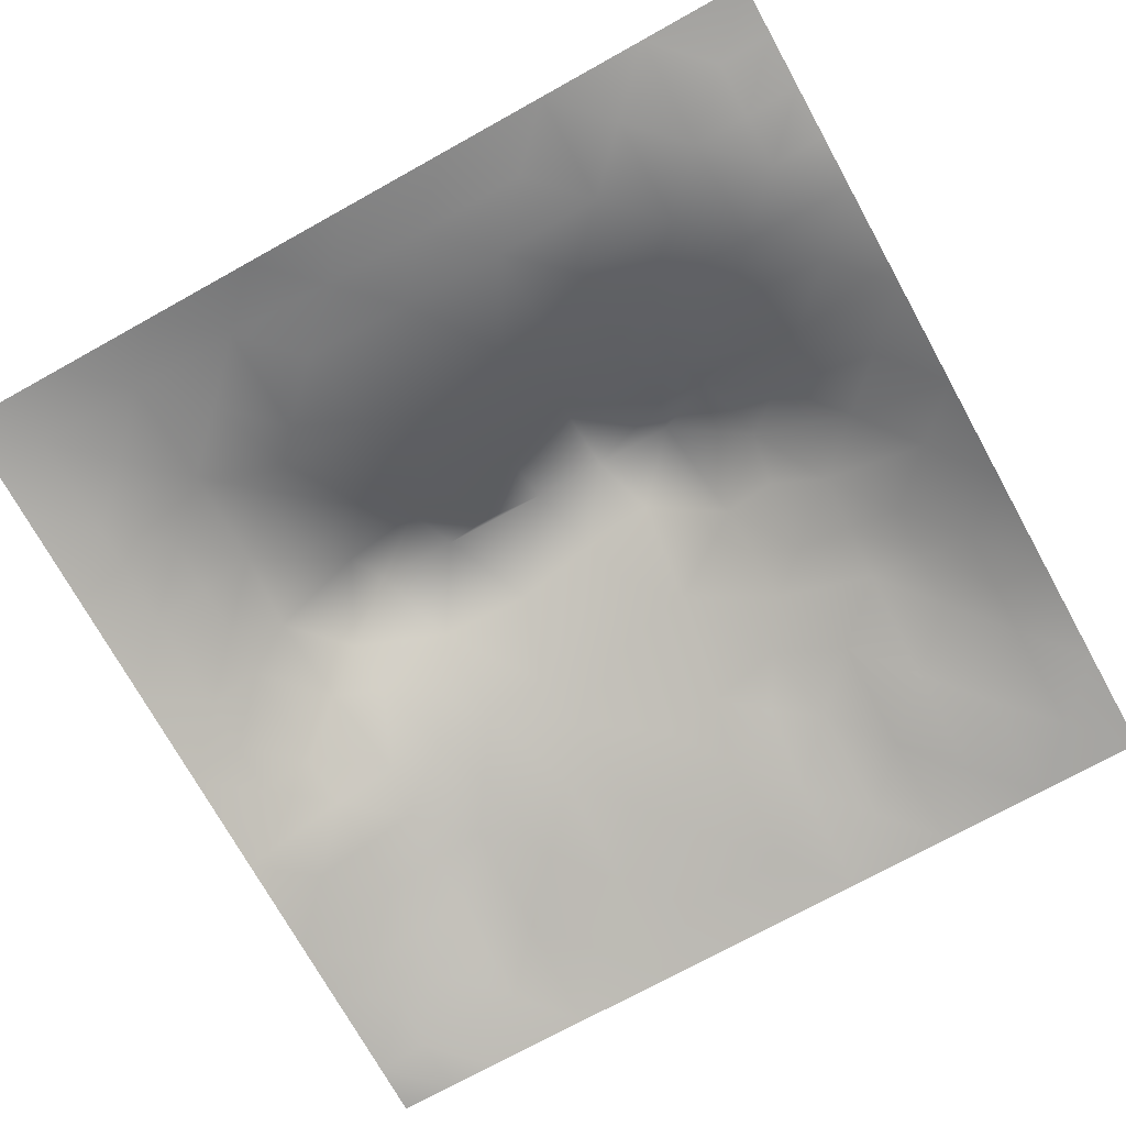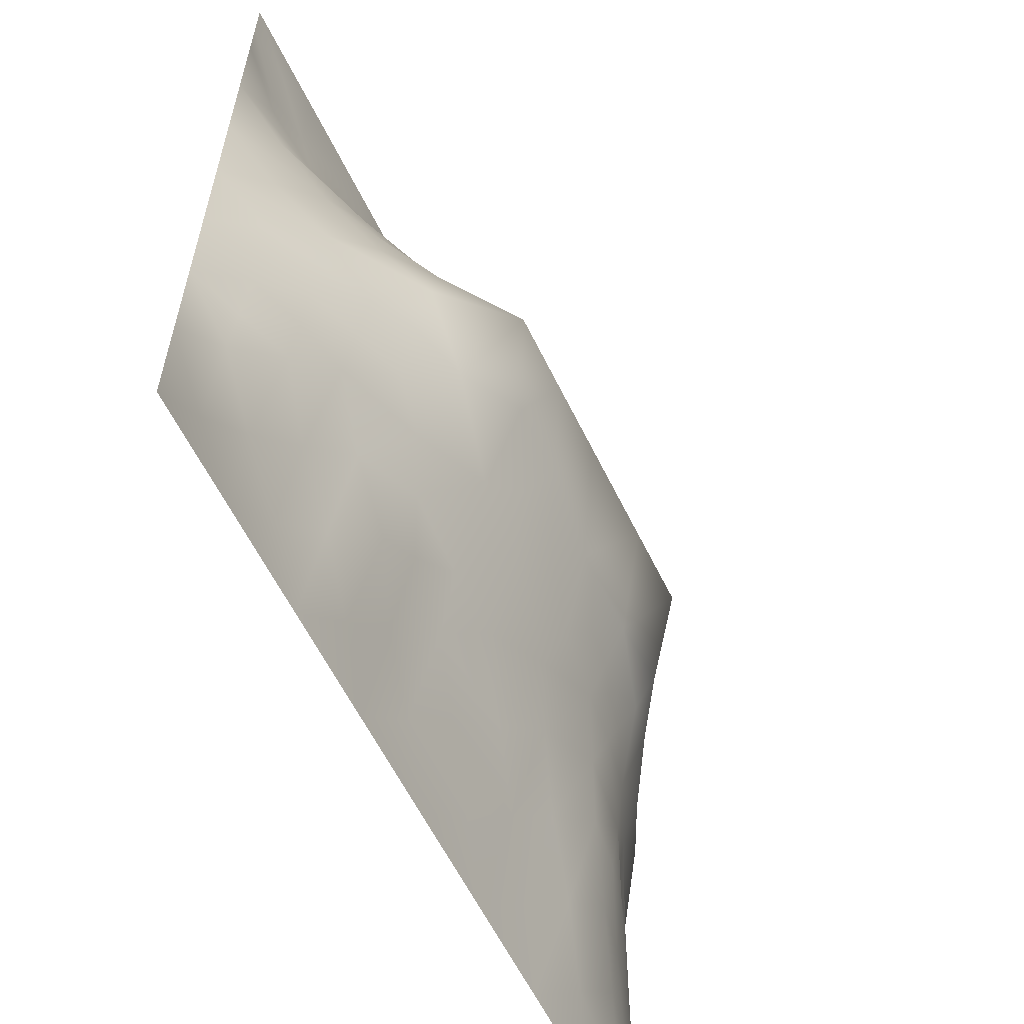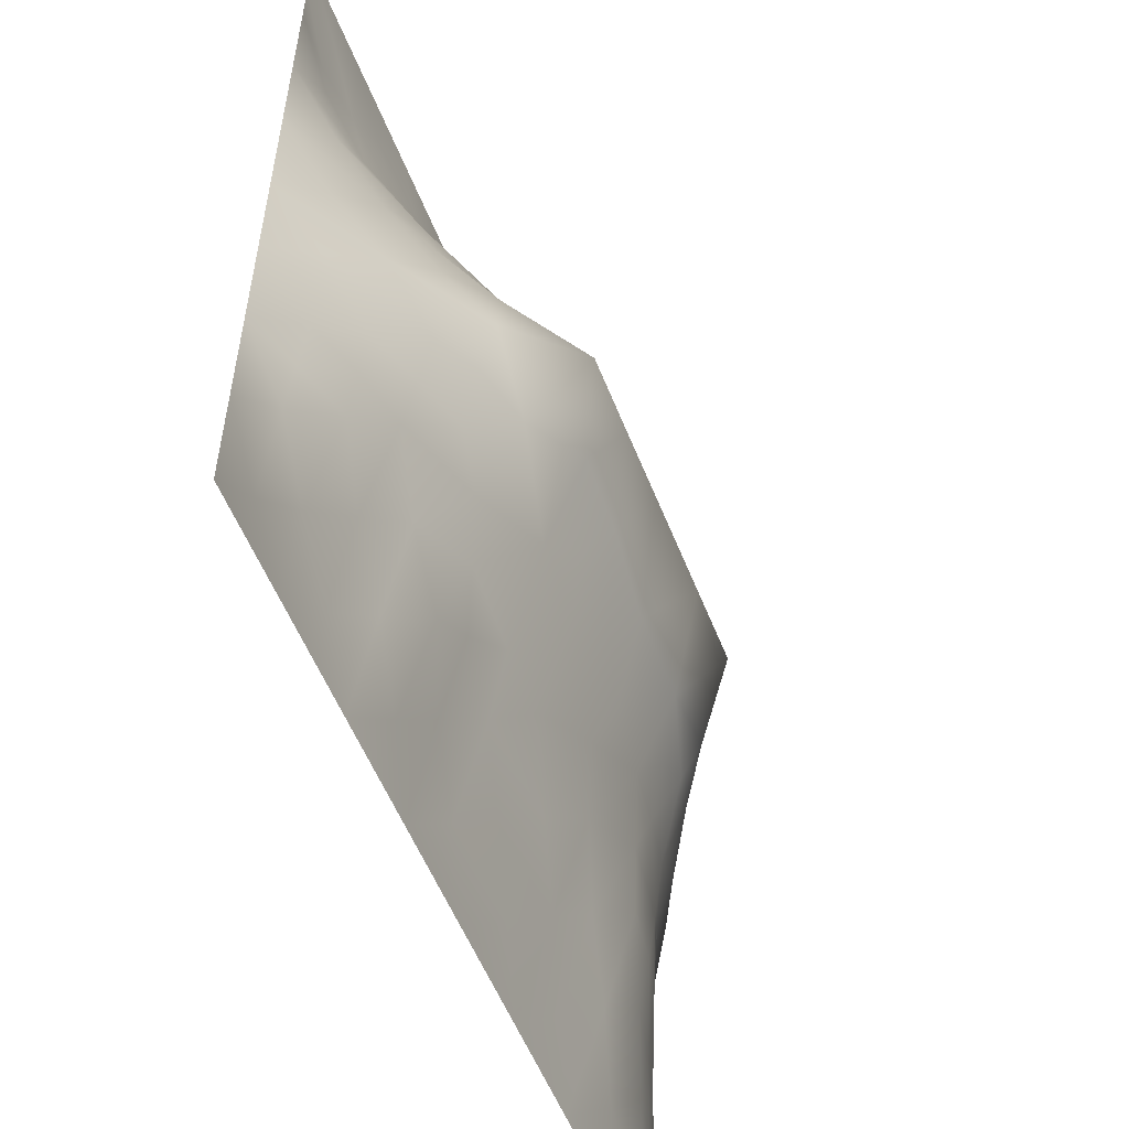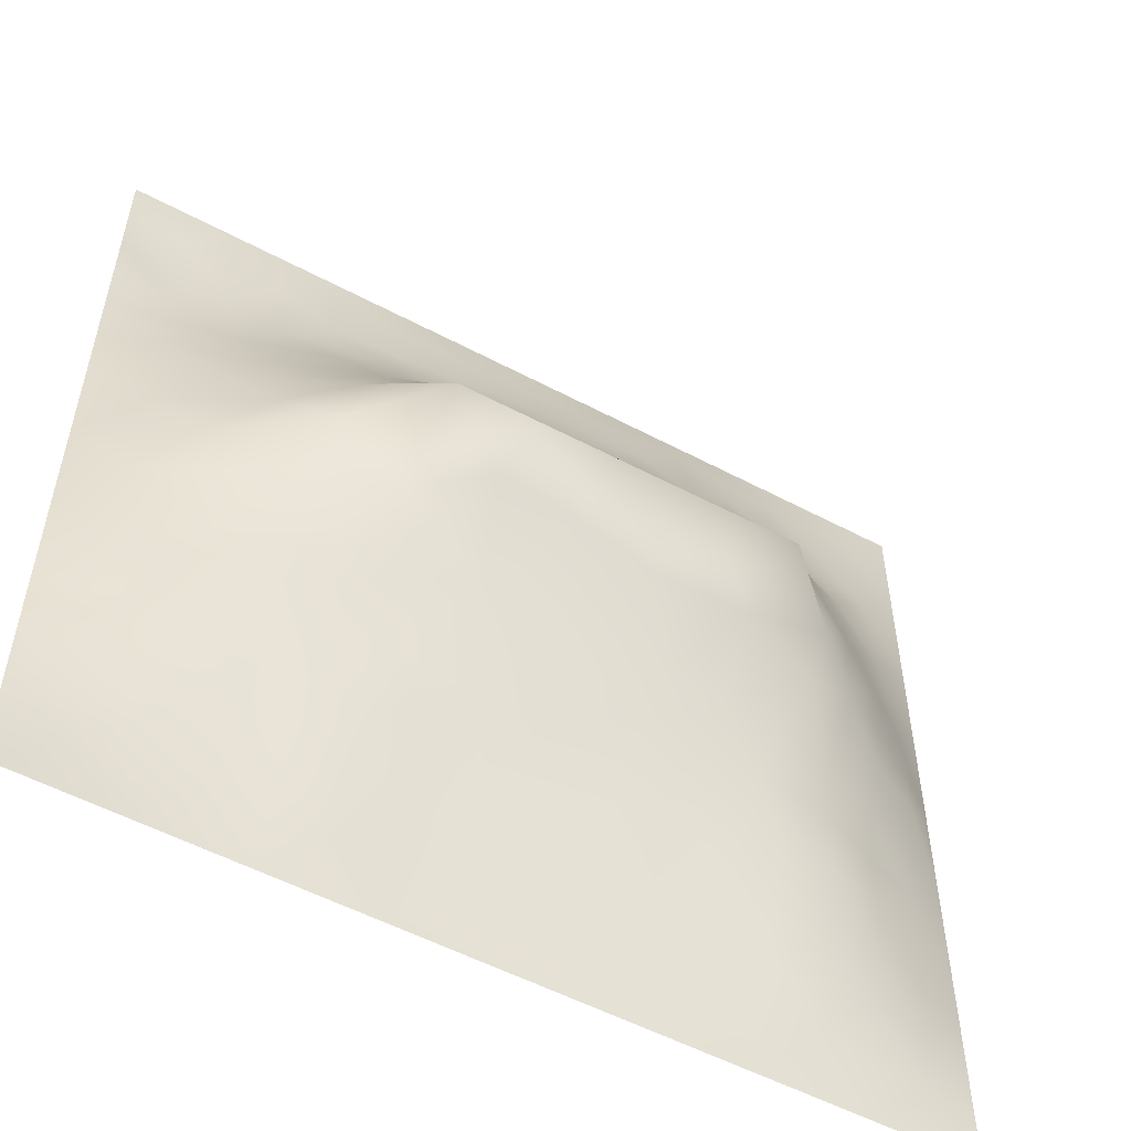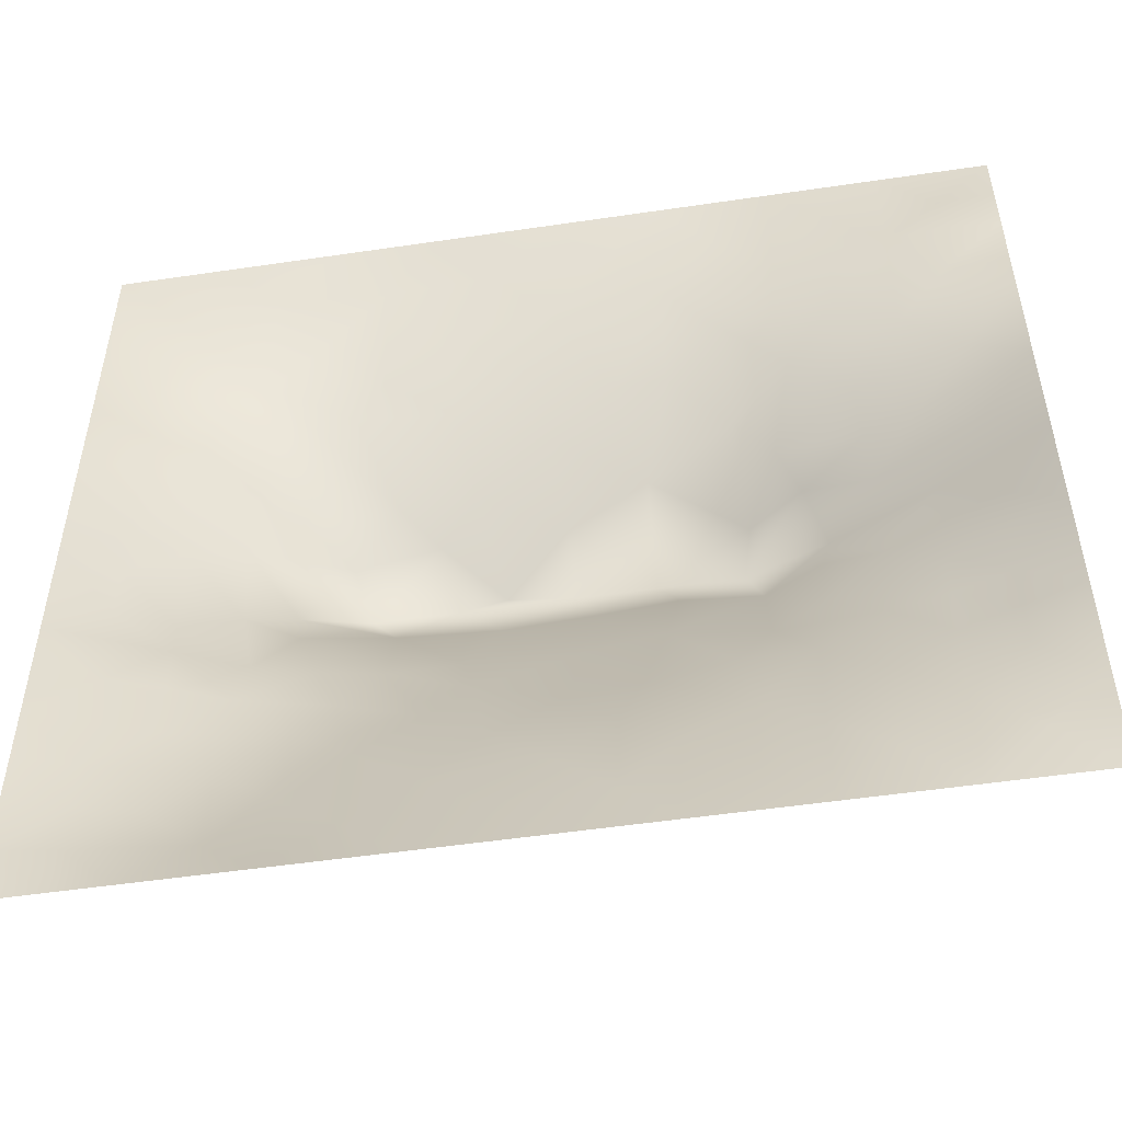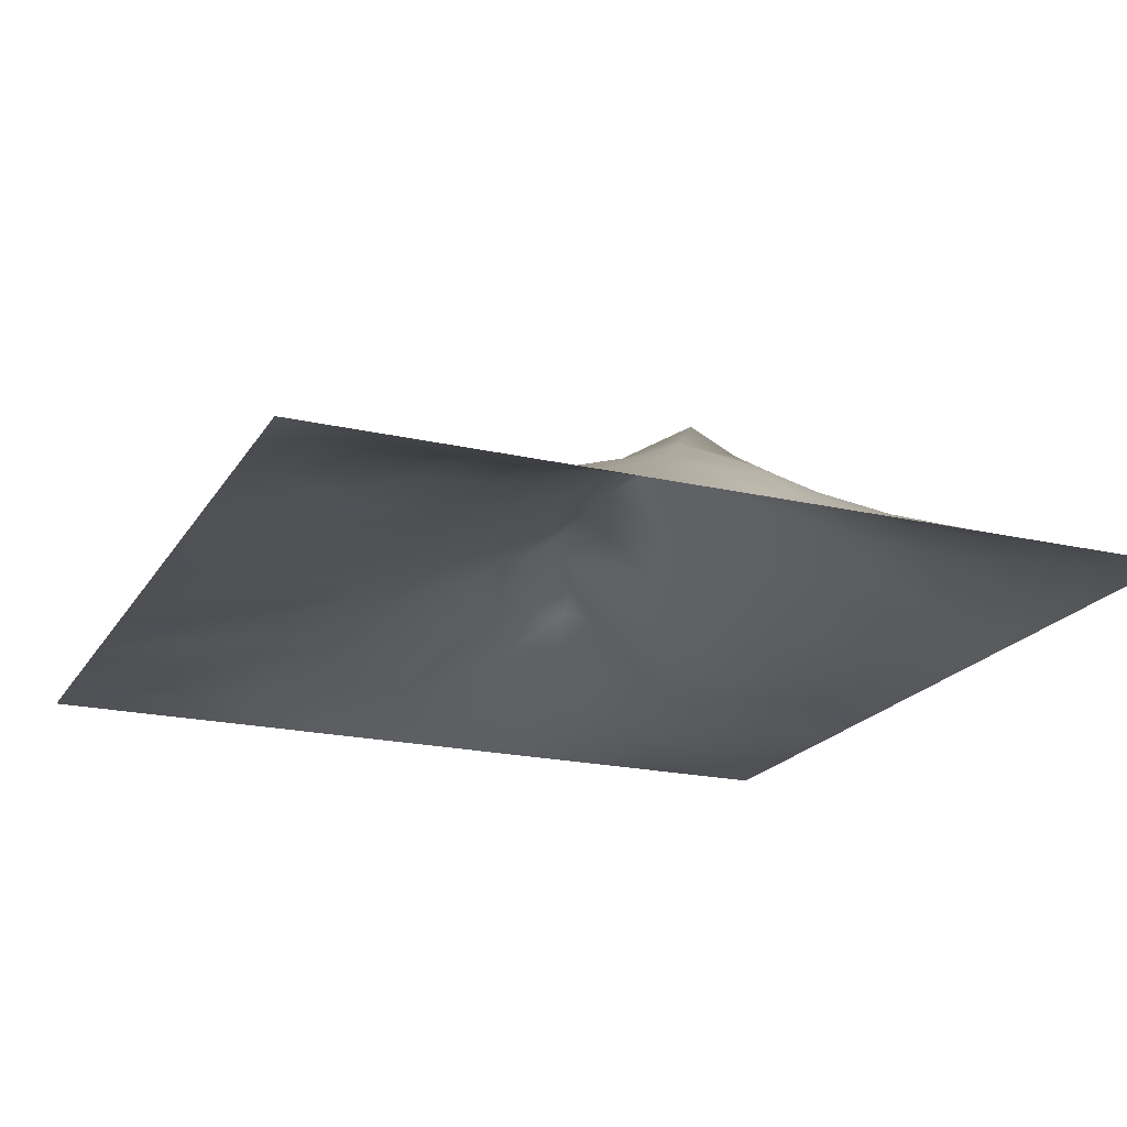
<metadata>
{"format":"obj","ext":"obj","renderer":"f3d","projection":"perspective","resolution":1024,"background":"white","views":[{"elev":-73.5,"azim":-151.0,"up":"+Z"},{"elev":-60.0,"azim":-64.1,"up":"+Y"},{"elev":-54.9,"azim":-68.8,"up":"+Y"},{"elev":-54.4,"azim":-29.4,"up":"+Y"},{"elev":-52.0,"azim":-170.9,"up":"+Y"},{"elev":-20.1,"azim":67.0,"up":"+Z"}]}
</metadata>
<code>
v -0 0 -0
v 1 0 -0
v -0 1 0
v 1 1 0
v 0.9389 0.1247 0.01661
v -0 0.5 0
v 0.5 1 0
v 1 0.5 0
v 0.5 -0 0
v 0.2485 0.7483 0.05901
v 0.7579 0.7503 0.08083
v 0.2491 0.257 0.04841
v 0.7547 0.2519 0.07202
v 0.75 0 0
v 0.25 0 0
v 1 0.75 0
v 1 0.25 0
v 0.25 1 0
v 0.75 1 0
v 0 0.25 0
v 0 0.75 -0
v 0.3647 0.2284 0.05412
v 0.06349 0.8737 -0.005666
v 0.2279 0.5205 0.1321
v 0.8182 0.2505 0.06353
v 0.8811 0.3775 0.05325
v 0.6259 0.1288 0.03497
v 0.8875 0.4384 0.06989
v 0.8773 0.1237 0.03051
v 0.375 0.1314 0.02398
v 0.1258 0.1278 0.006683
v 0.4928 0.2593 0.07201
v 0.8855 0.626 0.06703
v 0.639 0.6265 0.1576
v 0.8765 0.8748 0.024
v 0.3769 0.8692 0.02758
v 0.2487 0.6055 0.1261
v 0.1267 0.8725 0.000796
v 0.1194 0.626 0.05378
v 0.627 0.8715 0.04028
v 0.1186 0.3771 0.05493
v 0.2504 0.1285 0.02336
v 0.8804 0.75 0.04634
v 0.88 0.2504 0.04622
v 0.2517 0.8713 0.01747
v 0.7516 0.8736 0.03543
v 0.1217 0.251 0.0397
v 0.1252 0.7478 0.02391
v 0.3089 0.6018 0.1635
v 0.5844 0.3133 0.09172
v 0.7441 0.3711 0.09699
v 0.8882 0.5012 0.07341
v 0.4371 0.7657 0.07422
v 0.2371 0.4621 0.1121
v 0 0.375 0
v 0.5019 0.8698 0.03694
v 0.5019 0.626 0.1553
v 0.2424 0.3799 0.09501
v 0.1145 0.5022 0.06674
v 0.5214 0.4231 0.134
v 0.6276 0.2572 0.07195
v 0.5004 0.1308 0.03079
v 0.4975 0.564 0.1974
v 0 0.625 0
v 0 0.875 0
v 0 0.125 0
v 0.625 1 0
v 0.875 1 0
v 0.125 1 0
v 0.375 1 0
v 1 0.375 0
v 0.5701 0.4694 0.1521
v 1 0.875 0
v 1 0.625 0
v 0.375 0 0
v 0.125 0 0
v 0.875 0 0
v 0.625 0 0
v 0.7515 0.125 0.03927
v 0.4716 0.4864 0.1614
v 0.7838 0.5181 0.1432
v 0.05826 0.3133 0.02863
v 0.1767 0.4411 0.08955
v 0.1829 0.316 0.06159
v 0.05767 0.4386 0.03184
v 0.688 0.9376 0.02374
v 0.6914 0.8085 0.05823
v 0.5634 0.9351 0.01873
v 0.05984 0.6875 0.02375
v 0.183 0.6883 0.06365
v 0.0595 0.5631 0.02831
v 0.1889 0.9355 -0.000746
v 0.1889 0.8089 0.02208
v 0.06306 0.9366 0.001846
v 0.3867 0.4958 0.163
v 0.6778 0.3662 0.1051
v 0.51 0.7203 0.1016
v 0.3135 0.8078 0.04436
v 0.4386 0.9342 0.01442
v 0.9398 0.8124 0.02022
v 0.8159 0.8117 0.04594
v 0.9379 0.9377 0.009472
v 0.8783 0.1871 0.03803
v 0.5717 0.5698 0.193
v 0.9451 0.5005 0.03825
v 0.8367 0.5942 0.1047
v 0.8249 0.6902 0.08823
v 0.9445 0.5629 0.03739
v 0.3149 0.7002 0.09625
v 0.9375 0 -0
v 0.8892 0.5641 0.07547
v 0.1882 0.06448 0.004838
v 0.06309 0.06334 -0.001416
v 0.1875 0.1923 0.02539
v 0.3129 0.06437 0.01427
v 0.3119 0.1922 0.04783
v 0.4376 0.06548 0.01475
v 0.8132 0.06117 0.02144
v 0.938 0.06235 0.008318
v -0 0.9375 0
v 0.5956 0.6736 0.1289
v 0.5279 0.7977 0.06411
v 0.5636 0.1947 0.0509
v 0.6898 0.1919 0.05108
v 0.5628 0.06519 0.01566
v 0.9399 0.3134 0.02461
v 0.8196 0.3145 0.07139
v 0.9471 0.4378 0.04039
v 0.3136 0.9356 0.01461
v 1 0.1875 0
v 0.8163 0.1869 0.05179
v 0.8099 0.3758 0.08367
v 0.6879 0.06371 0.01791
v 0.3973 0.387 0.1145
v 0.9397 0.1874 0.02101
v 0.4376 0.1958 0.04661
v 0.062 0.1887 0.01237
v 0.3803 0.7636 0.07125
v 0.9415 0.6873 0.02905
v 0.2989 0.4496 0.1332
v 0.06348 0.8111 0.002705
v 0.8127 0.937 0.01477
v 0.1764 0.5656 0.09268
v 0.7835 0.6534 0.1216
v 0.6794 0.4753 0.1495
v 0.7197 0.5649 0.1975
v 0.3199 0.5632 0.1975
v 0.7245 0.7709 0.07626
v 0.8789 0.3142 0.04578
v 0.6235 0.5645 0.1974
v 0.1799 0.3784 0.07641
v 0.2923 0.3389 0.08822
v 0.7344 0.6141 0.1626
v 0.719 0.3051 0.08714
v 0.6813 0.6703 0.1323
v 0.3291 0.2839 0.07206
v 0.2728 0.6606 0.1109
v 1 0.0625 -0
v 0.6167 0.7666 0.08195
v 0.5995 0.3766 0.1134
v 0.4131 0.5637 0.1974
v 0.725 0.4295 0.1192
v 0.774 0.4585 0.1207
v 0.1199 0.3141 0.04822
v 0.4177 0.2655 0.07178
v 0.06063 0.2509 0.02027
v 0.8307 0.4833 0.1079
v 0.4774 0.3724 0.1138
v 0.1797 0.6272 0.08066
v 0.4112 0.6604 0.1301
v 0.4477 0.4307 0.1356
v 0 0.8125 -0
v 0.8834 0.6884 0.05837
f 1 113 66
f 31 137 113
f 156 152 12
f 172 21 141
f 164 47 84
f 112 114 31
f 41 151 83
f 137 66 113
f 65 172 141
f 150 104 63
f 156 12 116
f 173 139 43
f 76 113 1
f 42 114 112
f 15 112 76
f 115 15 75
f 137 31 47
f 116 115 30
f 136 30 117
f 131 79 118
f 22 30 136
f 114 47 31
f 125 62 117
f 165 136 32
f 134 156 165
f 156 116 22
f 91 6 59
f 116 30 22
f 63 72 150
f 42 115 116
f 84 152 58
f 85 59 6
f 95 171 80
f 140 134 95
f 165 156 22
f 134 165 168
f 165 22 136
f 168 165 32
f 83 151 58
f 164 151 41
f 160 60 168
f 171 134 168
f 95 134 171
f 134 152 156
f 160 145 72
f 60 72 80
f 56 53 122
f 97 170 57
f 112 15 42
f 140 58 152
f 84 58 151
f 140 152 134
f 147 24 140
f 54 58 140
f 94 69 3
f 83 58 54
f 85 55 41
f 164 84 151
f 85 41 83
f 166 137 47
f 84 114 12
f 84 12 152
f 107 173 43
f 47 114 84
f 82 164 41
f 166 164 82
f 55 82 41
f 166 47 164
f 20 166 82
f 20 137 166
f 20 66 137
f 55 20 82
f 157 90 169
f 94 38 69
f 89 48 21
f 141 38 23
f 59 85 83
f 24 59 83
f 36 99 129
f 92 18 69
f 45 98 36
f 115 42 15
f 161 49 147
f 138 53 36
f 161 147 95
f 97 53 170
f 98 138 36
f 157 10 90
f 129 45 36
f 109 98 10
f 39 90 89
f 48 38 141
f 92 45 18
f 118 79 14
f 129 70 18
f 129 18 45
f 92 69 38
f 133 14 79
f 120 94 3
f 23 120 65
f 141 23 65
f 70 129 99
f 23 38 94
f 23 94 120
f 114 42 12
f 48 141 21
f 6 91 64
f 90 10 48
f 93 38 48
f 93 48 10
f 48 89 90
f 169 90 39
f 37 169 143
f 38 93 92
f 147 140 95
f 170 138 109
f 109 157 49
f 64 89 21
f 64 39 89
f 115 75 30
f 117 30 75
f 91 39 64
f 6 55 85
f 24 83 54
f 45 92 93
f 24 143 59
f 143 169 39
f 24 54 140
f 37 24 147
f 161 170 49
f 37 147 49
f 170 109 49
f 37 49 157
f 37 157 169
f 37 143 24
f 109 138 98
f 109 10 157
f 57 161 63
f 170 53 138
f 161 95 80
f 63 161 80
f 57 63 104
f 104 150 34
f 121 104 34
f 72 63 80
f 121 57 104
f 57 170 161
f 121 97 57
f 122 97 159
f 153 155 34
f 159 155 148
f 78 125 9
f 126 71 26
f 167 106 81
f 155 121 34
f 88 99 56
f 88 40 86
f 144 155 153
f 122 159 40
f 146 34 150
f 146 153 34
f 11 144 107
f 25 44 127
f 149 127 44
f 111 105 108
f 81 153 146
f 107 106 33
f 106 153 81
f 26 71 128
f 28 128 105
f 128 8 105
f 8 108 105
f 33 111 108
f 33 108 139
f 167 111 106
f 111 52 105
f 59 143 91
f 33 106 111
f 101 11 107
f 39 91 143
f 144 153 106
f 144 106 107
f 159 148 87
f 11 155 144
f 10 98 93
f 43 101 107
f 74 139 108
f 100 43 139
f 100 101 43
f 35 101 100
f 142 101 35
f 16 100 139
f 102 35 100
f 19 142 68
f 68 142 102
f 148 101 46
f 142 35 102
f 46 101 142
f 46 142 86
f 19 86 142
f 56 36 53
f 159 87 40
f 148 46 87
f 45 93 98
f 148 155 11
f 148 11 101
f 159 97 121
f 159 121 155
f 56 122 40
f 122 53 97
f 88 56 40
f 56 99 36
f 67 88 86
f 7 99 88
f 7 70 99
f 67 7 88
f 19 67 86
f 73 102 100
f 4 68 102
f 73 4 102
f 16 73 100
f 74 16 139
f 8 74 108
f 103 131 29
f 154 127 51
f 26 128 28
f 28 52 167
f 145 146 150
f 113 76 31
f 167 52 111
f 163 167 81
f 128 71 8
f 28 105 52
f 132 26 28
f 132 28 167
f 127 149 26
f 126 17 71
f 132 127 26
f 44 17 126
f 103 44 25
f 135 44 103
f 149 44 126
f 149 126 26
f 96 50 61
f 112 31 76
f 13 25 127
f 131 13 79
f 154 96 61
f 46 86 87
f 163 132 167
f 132 51 127
f 116 12 42
f 163 51 132
f 173 107 33
f 160 72 60
f 162 51 163
f 139 173 33
f 72 145 150
f 60 80 171
f 96 145 160
f 60 171 168
f 50 168 32
f 50 160 168
f 96 162 145
f 123 50 32
f 124 154 61
f 62 27 123
f 124 13 154
f 96 51 162
f 96 160 50
f 125 27 62
f 119 29 118
f 154 13 127
f 154 51 96
f 123 27 61
f 27 124 61
f 78 27 125
f 133 124 27
f 123 61 50
f 123 32 136
f 62 123 136
f 62 136 117
f 9 117 75
f 9 125 117
f 14 133 78
f 40 87 86
f 79 124 133
f 133 27 78
f 77 118 14
f 131 25 13
f 79 13 124
f 29 131 118
f 103 25 131
f 119 158 5
f 5 130 135
f 135 17 44
f 135 130 17
f 5 103 29
f 5 135 103
f 119 5 29
f 5 158 130
f 77 119 118
f 110 158 119
f 110 119 77
f 110 2 158
f 145 163 81
f 145 81 146
f 162 163 145

</code>
